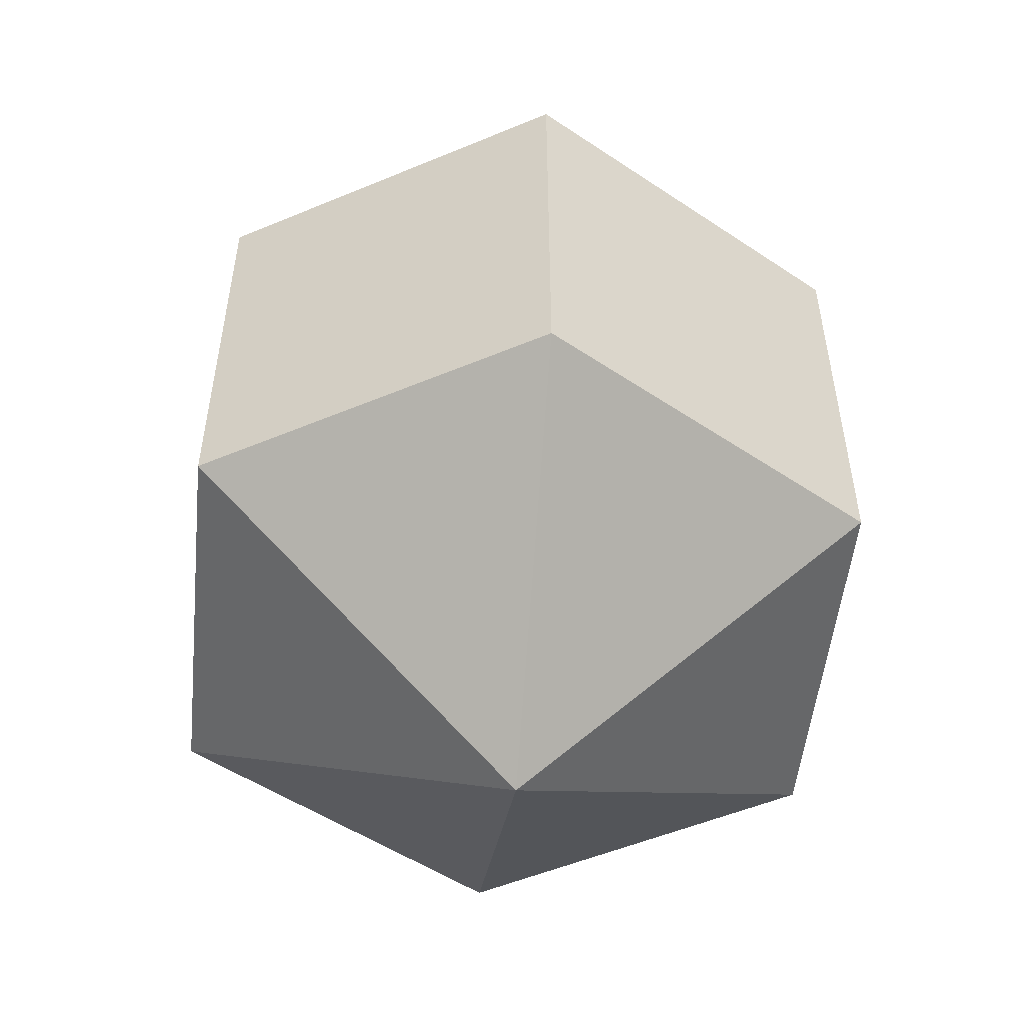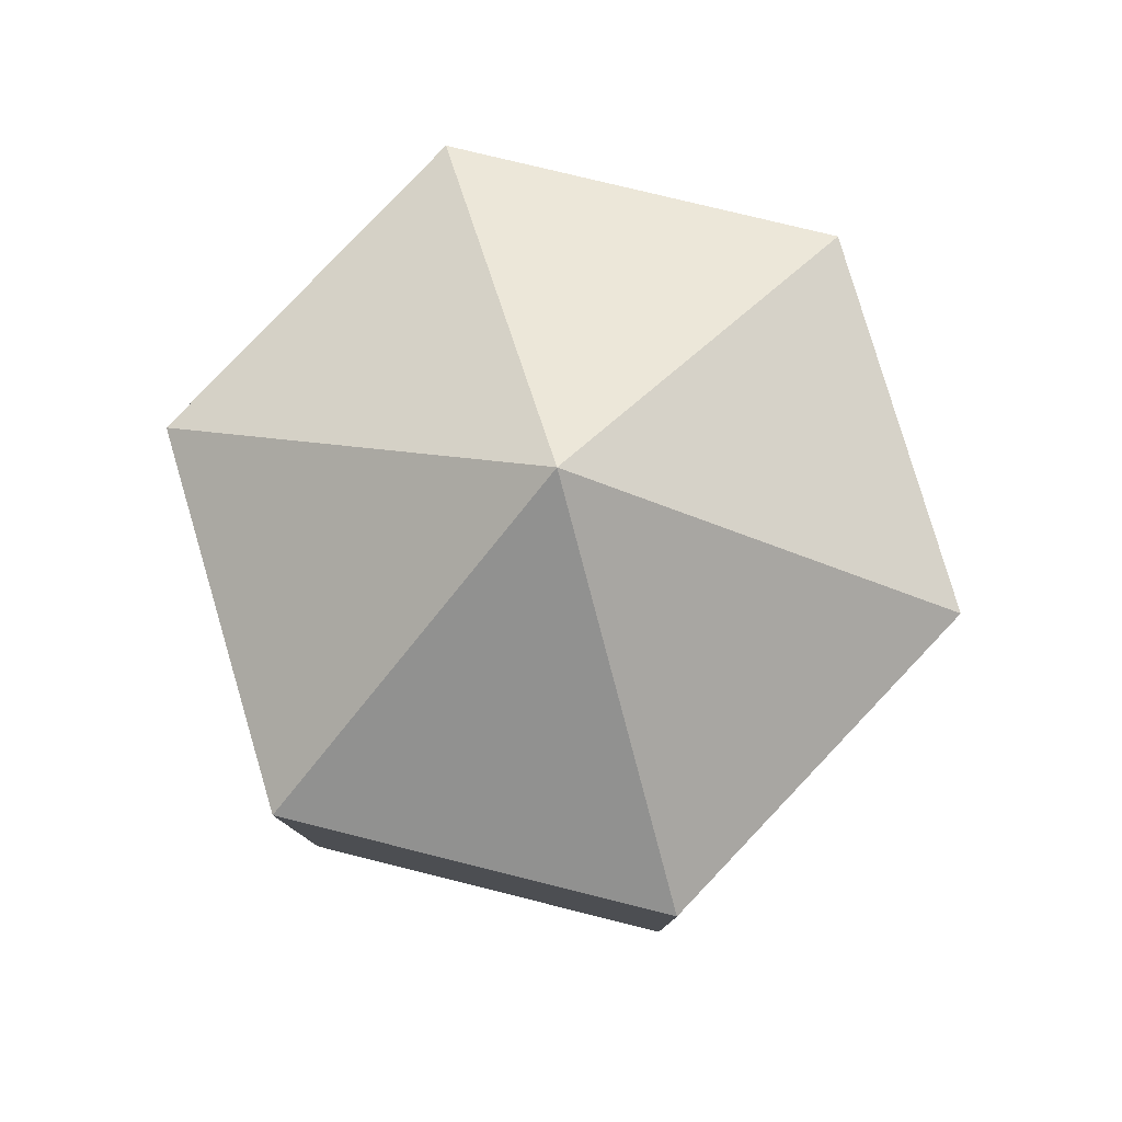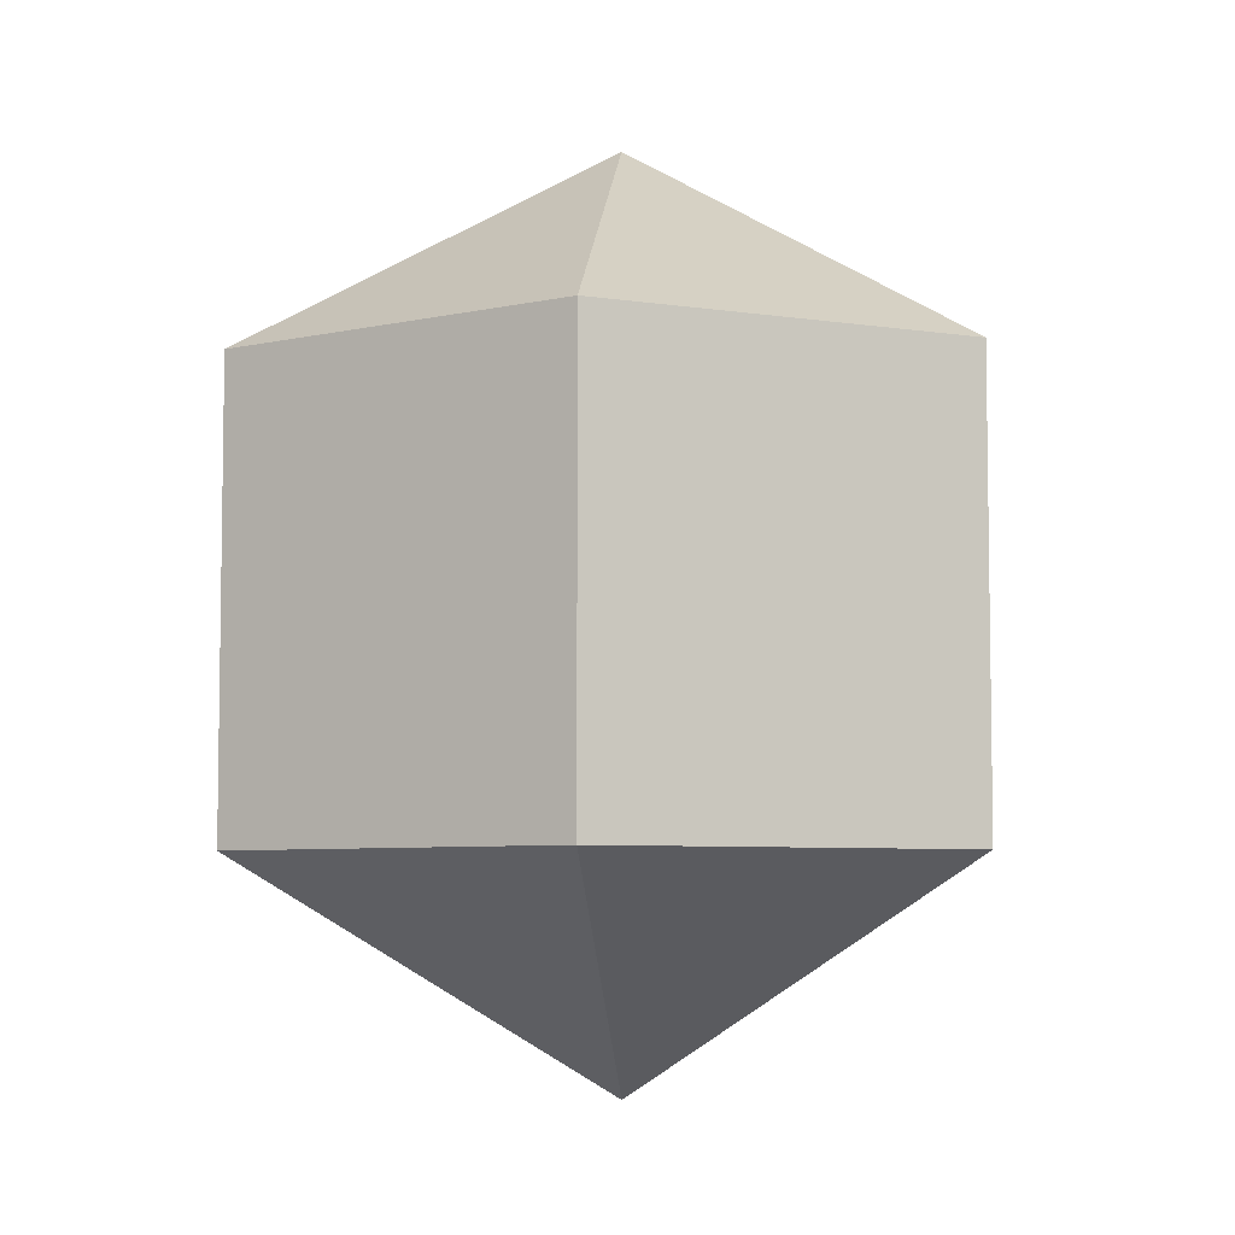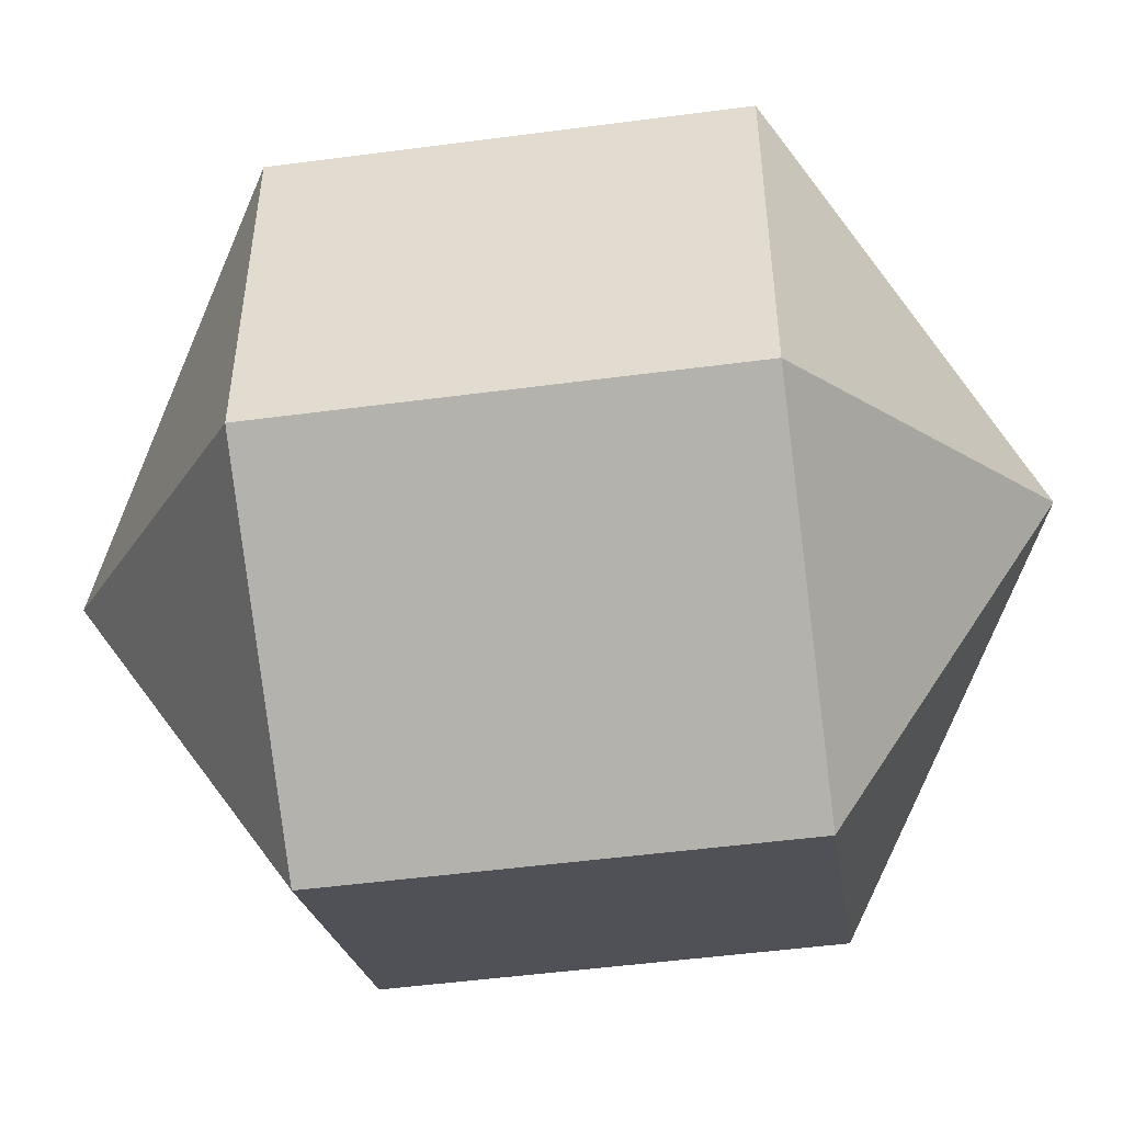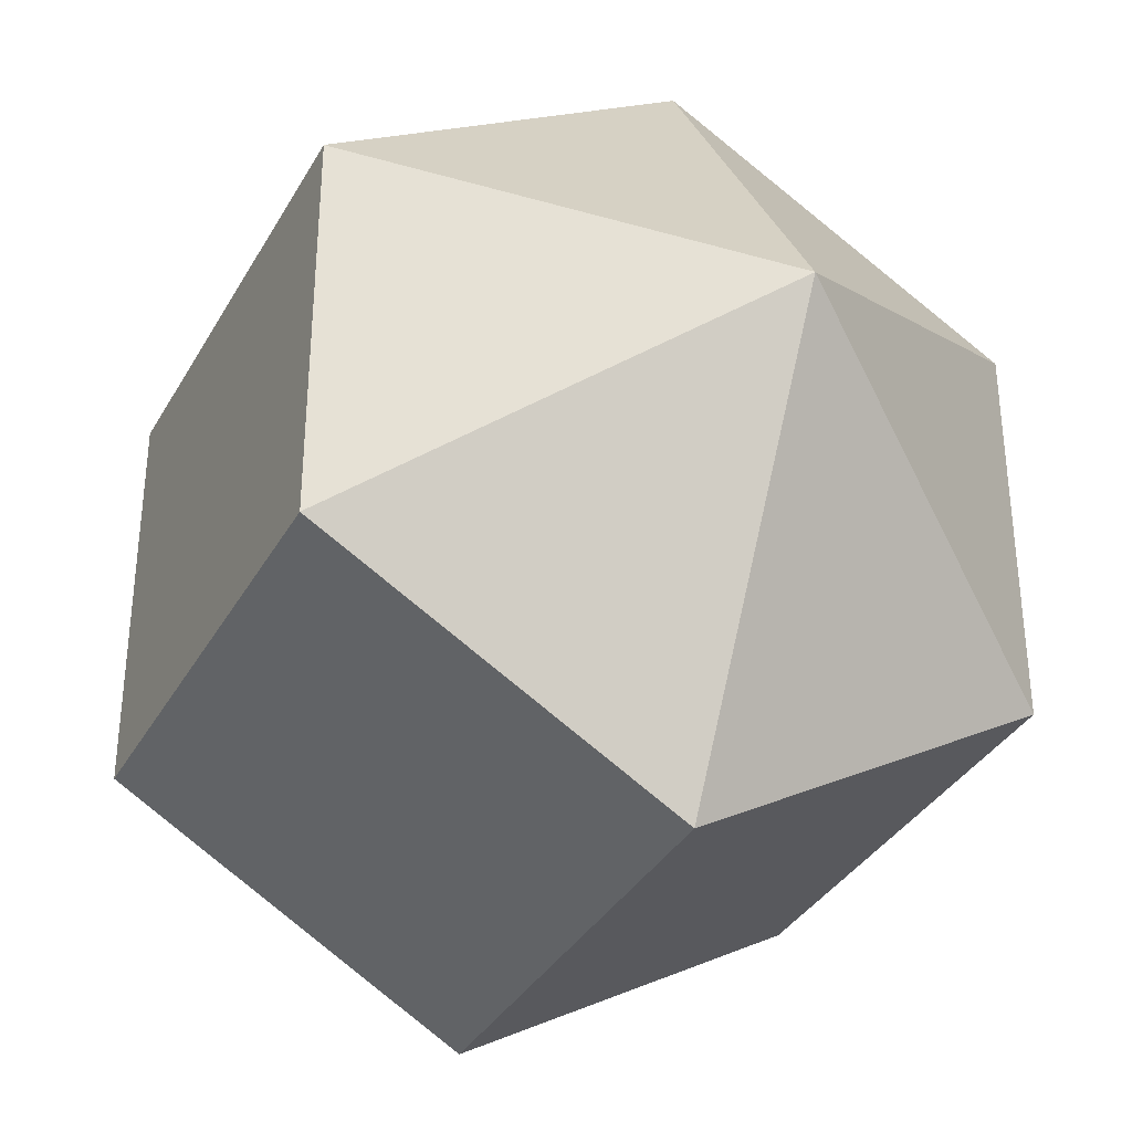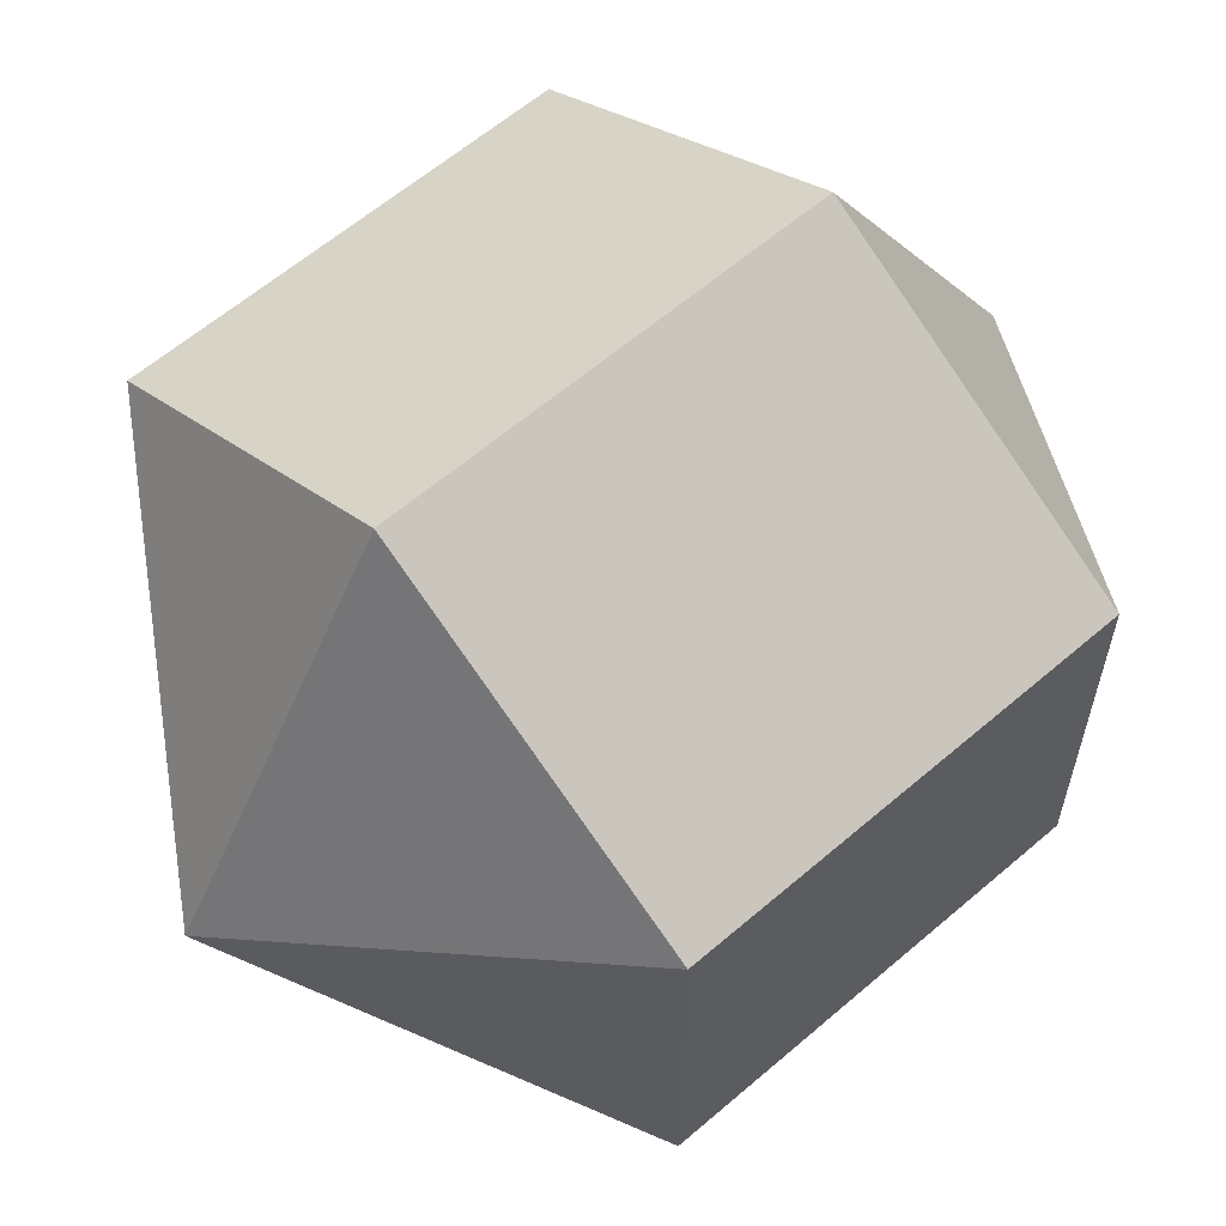
<metadata>
{"format":"obj","ext":"obj","renderer":"f3d","projection":"perspective","resolution":1024,"background":"white","views":[{"elev":-52.6,"azim":-65.8,"up":"+Y"},{"elev":79.9,"azim":163.6,"up":"+Y"},{"elev":-6.0,"azim":-55.4,"up":"+Y"},{"elev":-50.6,"azim":98.2,"up":"+Z"},{"elev":-35.1,"azim":-25.9,"up":"+Z"},{"elev":61.3,"azim":-131.2,"up":"+Z"}]}
</metadata>
<code>
o model_616
v 0.0002185 0.03773 0.0002522
v 0.0002185 0.01871 -0.03269
v -0.02831 0.01871 -0.01622
v 0.0002185 0.03773 0.0002522
v -0.02831 0.01871 0.01621
v -0.02831 0.01871 -0.01622
v 0.0002185 0.03773 0.0002522
v -0.02831 0.01871 0.01621
v 0.0002185 0.01871 0.03268
v 0.0002185 0.03773 0.0002522
v 0.0283 0.01871 0.01621
v 0.0002185 0.01871 0.03268
v 0.0002185 0.03773 0.0002522
v 0.0283 0.01871 0.01621
v 0.0283 0.01871 -0.01622
v 0.0002185 0.03773 0.0002522
v 0.0002185 0.01871 -0.03269
v 0.0283 0.01871 -0.01622
v 0.0002185 -0.03774 0.0002522
v -0.02831 -0.01872 -0.01622
v 0.0002185 -0.01872 -0.03269
v 0.0002185 -0.03774 0.0002522
v -0.02831 -0.01872 -0.01622
v -0.02831 -0.01872 0.01621
v 0.0002185 -0.03774 0.0002522
v 0.0002185 -0.01872 0.03268
v -0.02831 -0.01872 0.01621
v 0.0002185 -0.03774 0.0002522
v 0.0002185 -0.01872 0.03268
v 0.0283 -0.01872 0.01621
v 0.0002185 -0.03774 0.0002522
v 0.0283 -0.01872 -0.01622
v 0.0283 -0.01872 0.01621
v 0.0002185 -0.03774 0.0002522
v 0.0283 -0.01872 -0.01622
v 0.0002185 -0.01872 -0.03269
v 0.0002185 -0.01872 -0.03269
v -0.02831 -0.01872 -0.01622
v 0.0002185 0.01871 -0.03269
v -0.02831 0.01871 -0.01622
v -0.02831 -0.01872 -0.01622
v -0.02831 -0.01872 0.01621
v -0.02831 0.01871 -0.01622
v -0.02831 0.01871 0.01621
v -0.02831 -0.01872 0.01621
v 0.0002185 -0.01872 0.03268
v -0.02831 0.01871 0.01621
v 0.0002185 0.01871 0.03268
v 0.0002185 -0.01872 0.03268
v 0.0283 -0.01872 0.01621
v 0.0002185 0.01871 0.03268
v 0.0283 0.01871 0.01621
v 0.0283 -0.01872 0.01621
v 0.0283 -0.01872 -0.01622
v 0.0283 0.01871 0.01621
v 0.0283 0.01871 -0.01622
v 0.0283 -0.01872 -0.01622
v 0.0002185 -0.01872 -0.03269
v 0.0283 0.01871 -0.01622
v 0.0002185 0.01871 -0.03269
f 1 2 3
f 2 3 3
f 3 3 4
f 3 4 4
f 4 4 5
f 4 6 5
f 5 6 6
f 6 7 6
f 6 7 7
f 7 8 7
f 7 8 9
f 8 9 9
f 9 9 10
f 9 10 10
f 10 10 11
f 10 12 11
f 11 12 12
f 12 13 12
f 12 13 13
f 13 14 13
f 13 14 15
f 14 15 15
f 15 15 16
f 15 16 16
f 16 16 17
f 16 18 17
f 17 18 18
f 18 19 18
f 18 19 19
f 19 20 19
f 19 20 21
f 20 21 21
f 21 21 22
f 21 22 22
f 22 22 23
f 22 24 23
f 23 24 24
f 24 25 24
f 24 25 25
f 25 26 25
f 25 26 27
f 26 27 27
f 27 27 28
f 27 28 28
f 28 28 29
f 28 30 29
f 29 30 30
f 30 31 30
f 30 31 31
f 31 32 31
f 31 32 33
f 32 33 33
f 33 33 34
f 33 34 34
f 34 34 35
f 34 36 35
f 35 36 36
f 36 37 36
f 36 37 37
f 37 38 37
f 37 38 39
f 38 40 39
f 39 40 40
f 40 41 40
f 40 41 41
f 41 42 41
f 41 42 43
f 42 44 43
f 43 44 44
f 44 45 44
f 44 45 45
f 45 46 45
f 45 46 47
f 46 48 47
f 47 48 48
f 48 49 48
f 48 49 49
f 49 50 49
f 49 50 51
f 50 52 51
f 51 52 52
f 52 53 52
f 52 53 53
f 53 54 53
f 53 54 55
f 54 56 55
f 55 56 56
f 56 57 56
f 56 57 57
f 57 58 57
f 57 58 59
f 58 60 59

</code>
